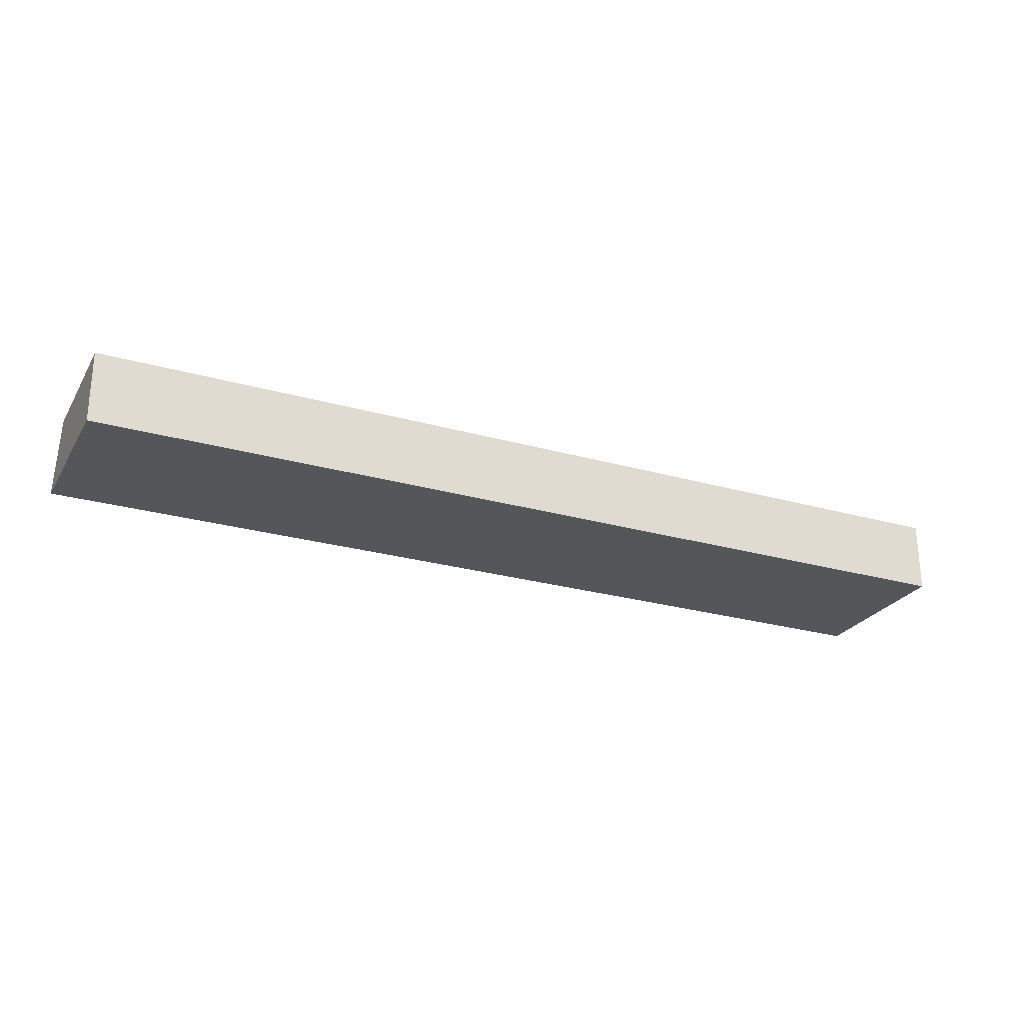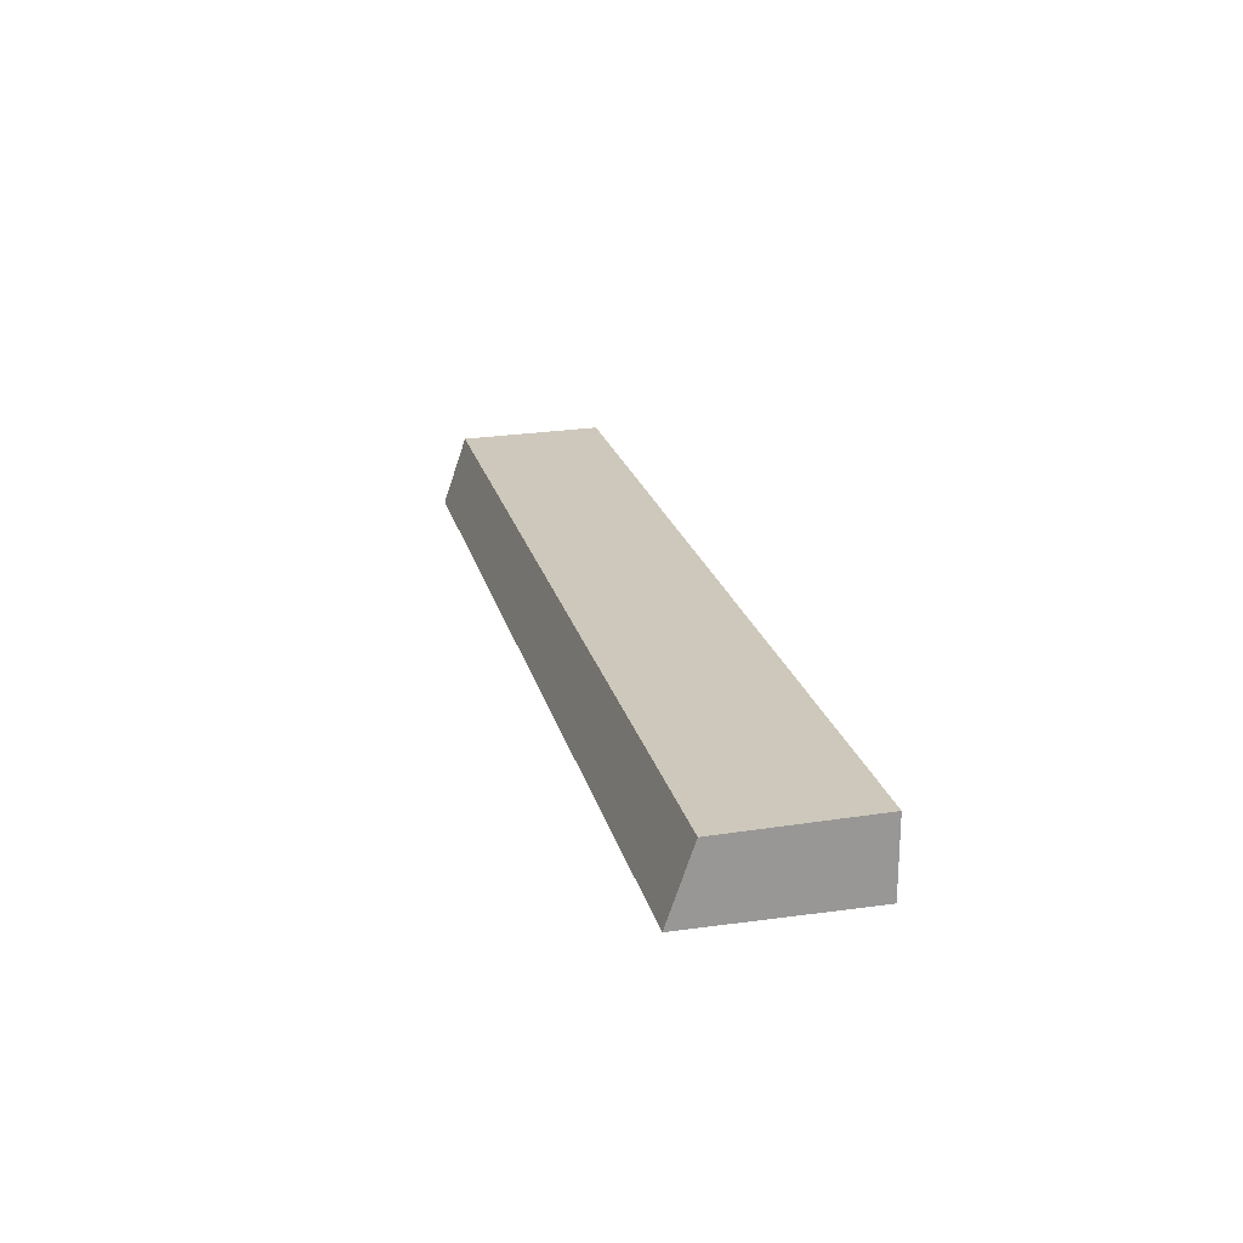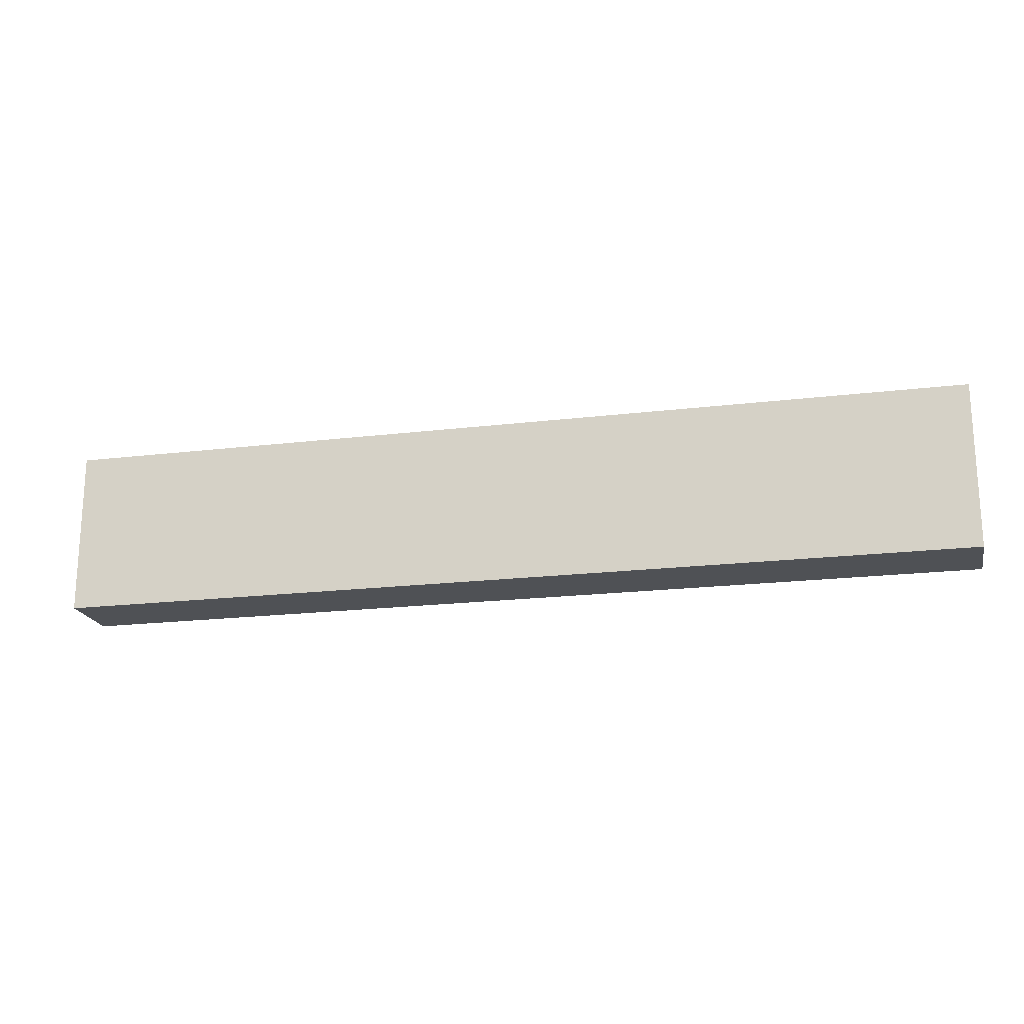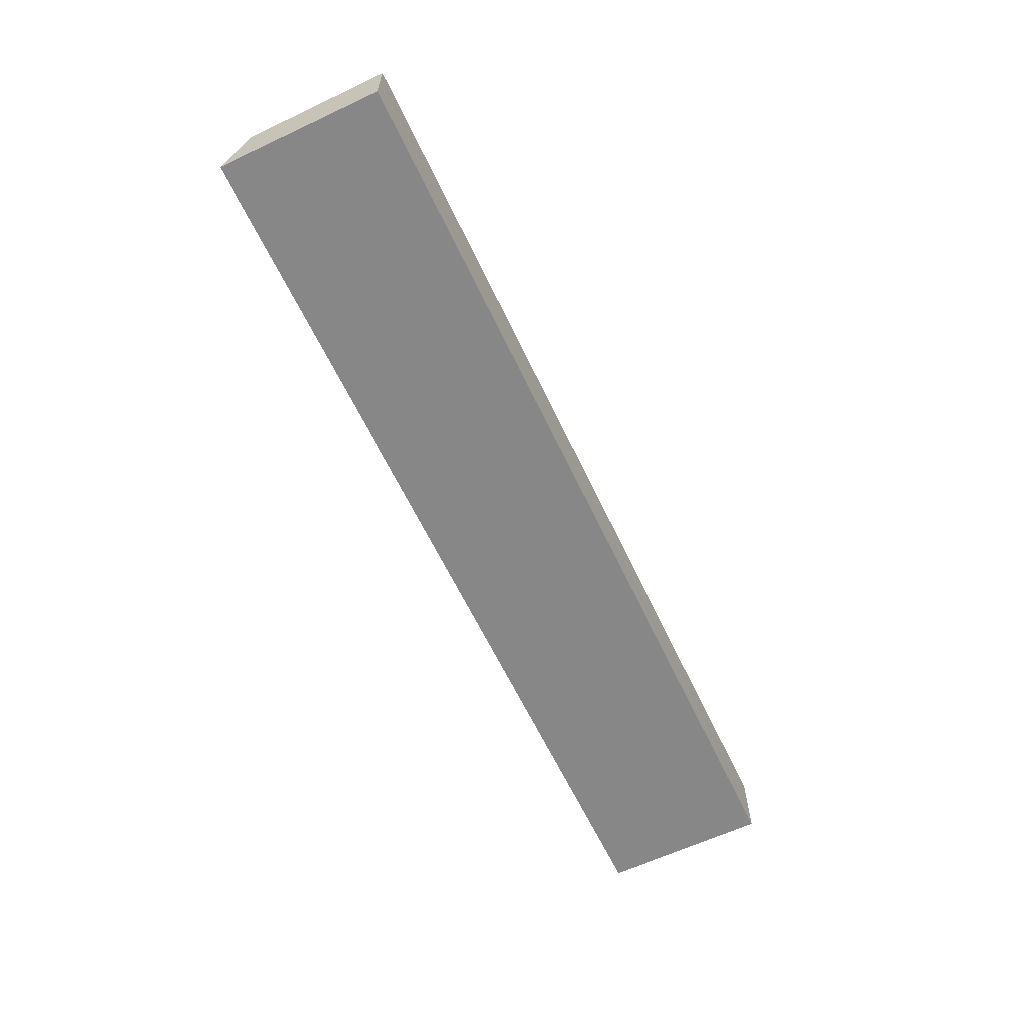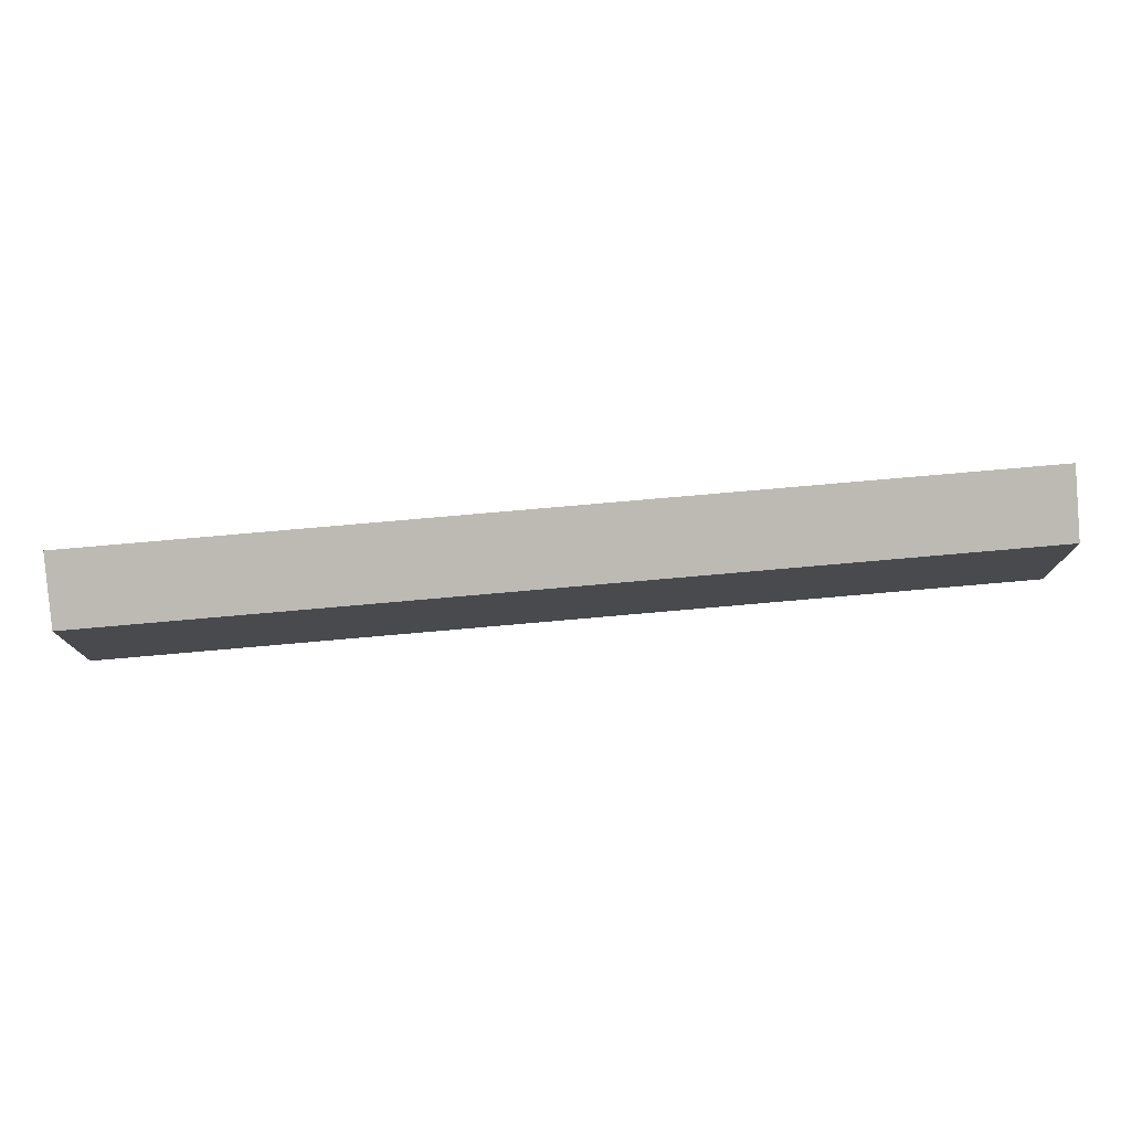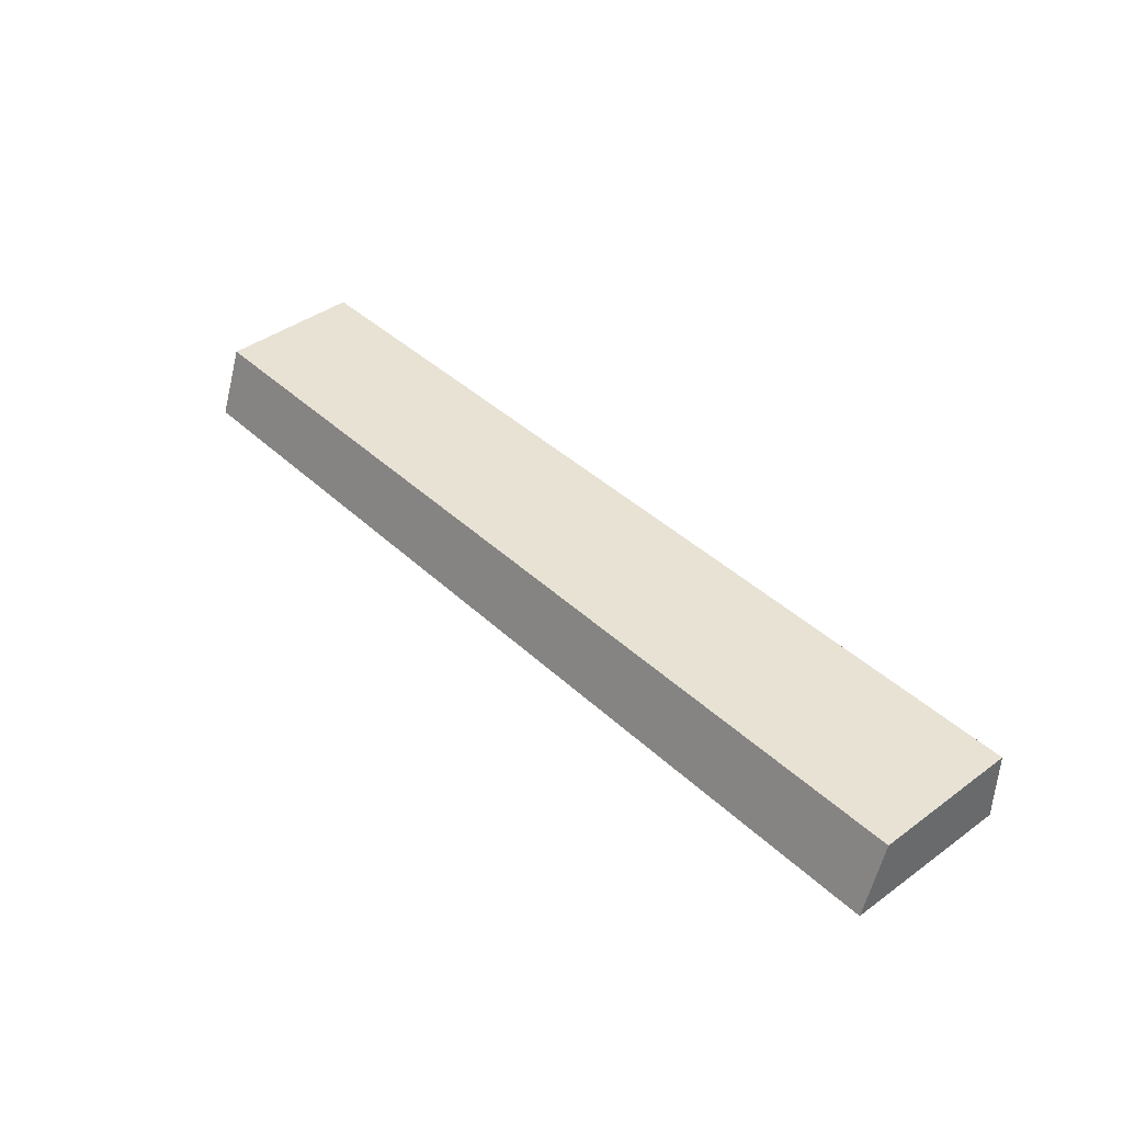
<metadata>
{"format":"obj","ext":"obj","renderer":"f3d","projection":"perspective","resolution":1024,"background":"white","views":[{"elev":-25.5,"azim":-24.6,"up":"+Z"},{"elev":21.9,"azim":-103.5,"up":"+Z"},{"elev":-19.5,"azim":-167.2,"up":"+Y"},{"elev":-62.6,"azim":-64.6,"up":"+Z"},{"elev":77.5,"azim":-5.0,"up":"+Y"},{"elev":40.6,"azim":-131.3,"up":"+Z"}]}
</metadata>
<code>
g pb_Mesh390964
v -8 20 -45
v -47 20 -45
v -8 26 -45.1
v -47 26 -45.1
v -47 20 -45
v -47 20 -48
v -47 26 -45.1
v -47 27 -48
v -47 20 -48
v -8 20 -48
v -47 27 -48
v -8 27 -48
v -8 20 -48
v -8 20 -45
v -8 27 -48
v -8 26 -45.1
v -8 26 -45.1
v -47 26 -45.1
v -8 27 -48
v -47 27 -48
v -8 20 -48
v -47 20 -48
v -8 20 -45
v -47 20 -45
g pb_Mesh390964_0
f 3 2 1
f 3 4 2
f 7 6 5
f 7 8 6
f 11 10 9
f 11 12 10
f 15 14 13
f 15 16 14
f 19 18 17
f 19 20 18
f 23 22 21
f 23 24 22

</code>
